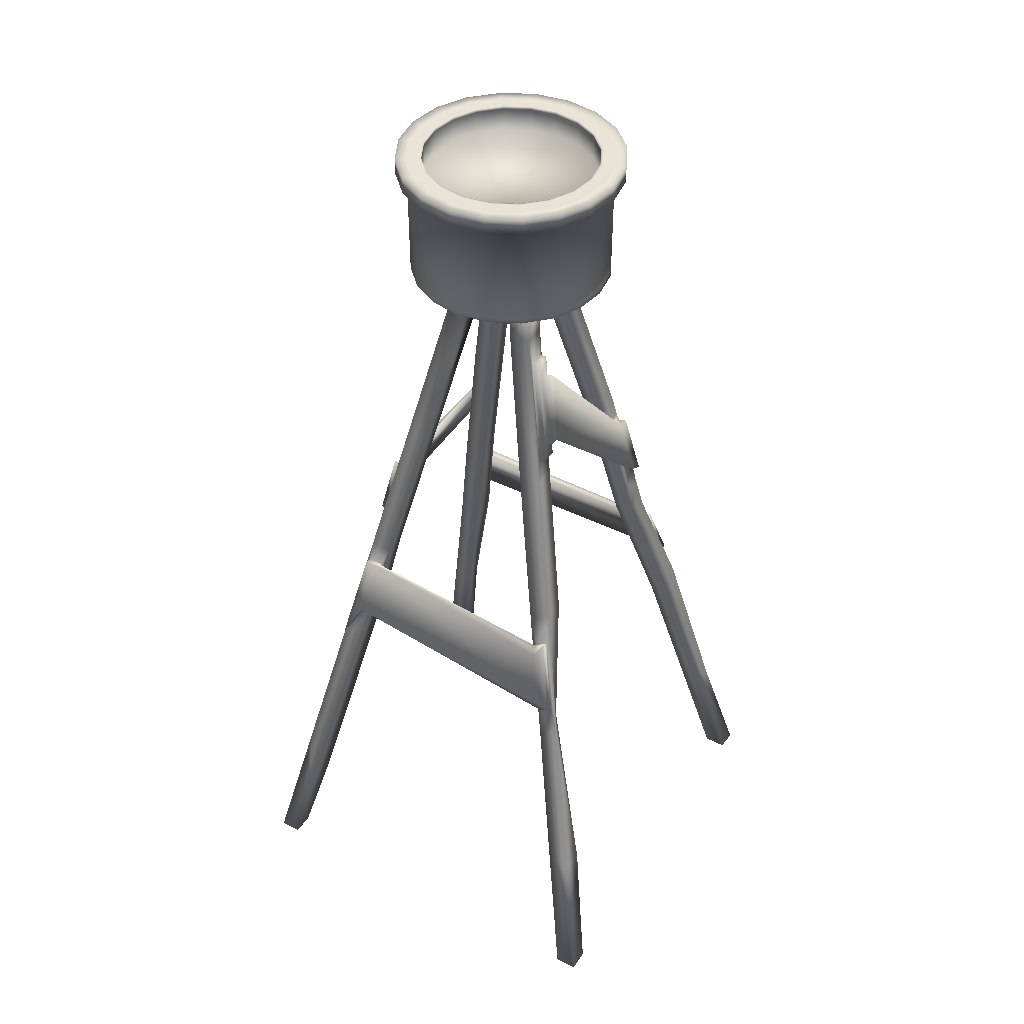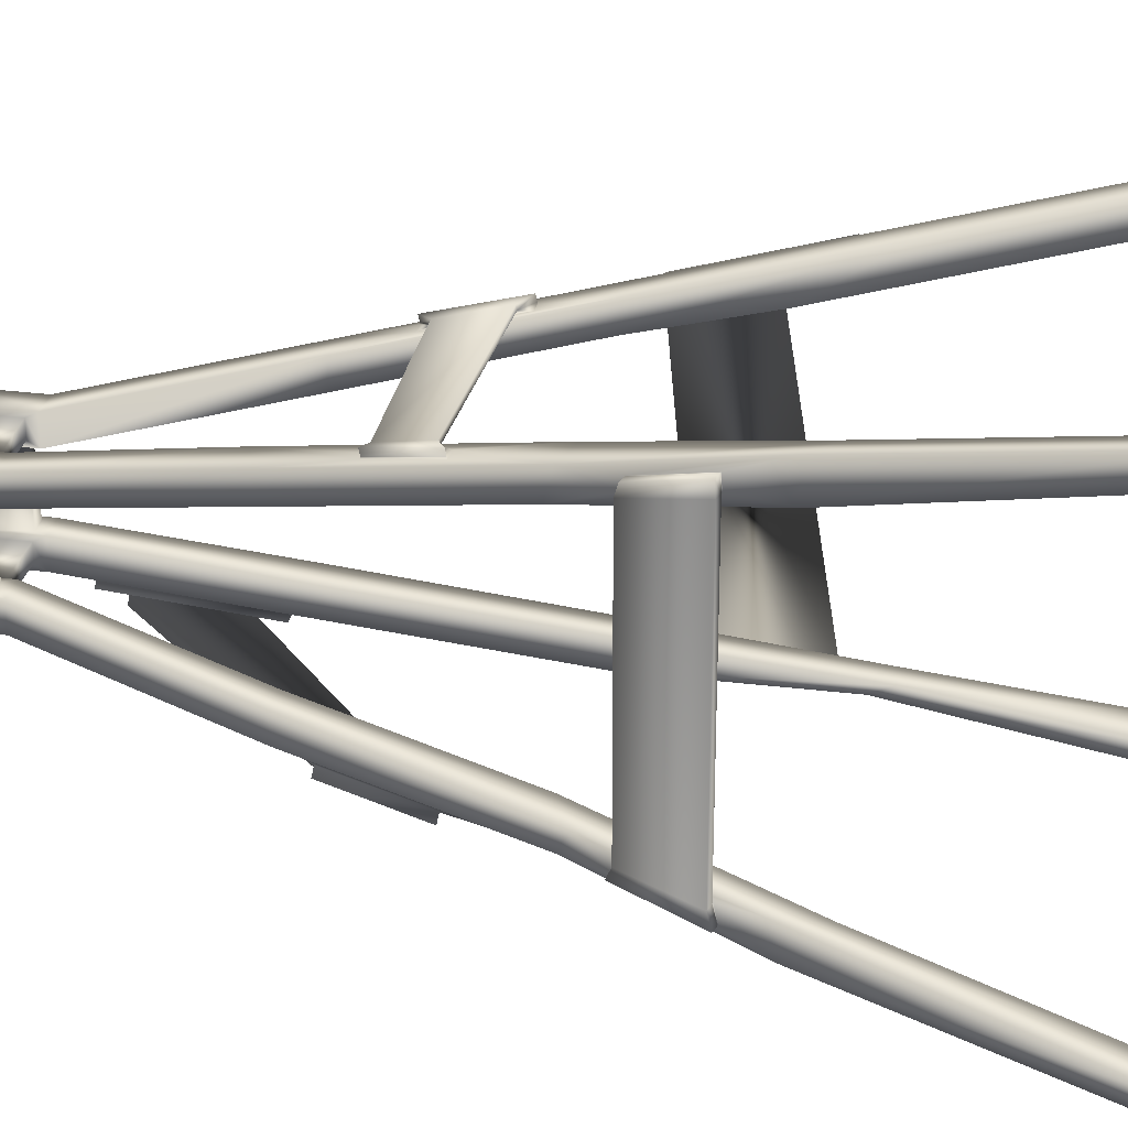
<metadata>
{"format":"obj","ext":"obj","renderer":"f3d","projection":"perspective","resolution":1024,"background":"white","views":[{"elev":42.6,"azim":120.7,"up":"+Y"},{"elev":27.6,"azim":-78.7,"up":"+Z"}]}
</metadata>
<code>
o Cube.001
v 5.355 -9.656 4.793
v 5.355 -9.656 5.355
v 4.793 -9.656 5.355
v 4.793 -9.656 4.793
v 1.224 9.656 0.6618
v 1.224 9.656 1.224
v 0.6618 9.656 1.224
v 0.6618 9.656 0.6618
v -4.793 -9.656 4.793
v -4.793 -9.656 5.355
v -5.355 -9.656 5.355
v -5.355 -9.656 4.793
v -0.6297 9.656 0.6618
v -0.6297 9.656 1.224
v -1.192 9.656 1.224
v -1.192 9.656 0.6618
v -4.793 -9.656 -5.355
v -4.793 -9.656 -4.793
v -5.368 -9.719 -4.796
v -5.368 -9.719 -5.379
v -0.6297 9.656 -1.251
v -0.6297 9.656 -0.689
v -1.192 9.656 -0.689
v -1.192 9.656 -1.251
v 5.355 -9.656 -5.355
v 5.355 -9.656 -4.793
v 4.793 -9.656 -4.793
v 4.793 -9.656 -5.355
v 1.192 9.656 -1.224
v 1.192 9.656 -0.6618
v 0.6297 9.656 -0.6618
v 0.6297 9.656 -1.224
v 1.224 10.65 0.6618
v 1.224 10.65 1.224
v 0.6618 10.65 0.6618
v 0.6618 10.65 1.224
v -0.6297 10.65 0.6618
v -0.6297 10.65 1.224
v -1.192 10.65 0.6618
v -1.192 10.65 1.224
v -0.6297 10.65 -1.251
v -0.6297 10.65 -0.689
v -1.192 10.65 -1.251
v -1.192 10.65 -0.689
v 1.192 10.65 -1.224
v 1.192 10.65 -0.6618
v 0.6297 10.65 -1.224
v 0.6297 10.65 -0.6618
v 1.224 9.656 0.6618
v 0.6618 9.656 0.6618
v 1.224 10.65 0.6618
v 0.6618 10.65 0.6618
v 1.111 9.911 0.6618
v 0.7741 9.911 0.6618
v 1.099 10.42 0.6098
v 0.7741 10.4 0.6618
v 1.079 9.856 -0.6618
v 0.7421 9.856 -0.6618
v 1.079 10.4 -0.5846
v 0.7421 10.4 -0.5846
v 0.6297 9.856 -0.7741
v 0.6297 9.856 -1.111
v 0.6297 10.35 -0.7741
v 0.6297 10.35 -1.111
v -0.6297 9.892 -1.138
v -0.6297 9.892 -0.8013
v -0.6297 10.45 -1.138
v -0.6297 10.45 -0.8013
v -0.6297 9.84 0.7741
v -0.6297 9.84 1.111
v -0.6297 10.41 0.7741
v -0.6297 10.41 1.111
v -0.7421 9.856 0.6618
v -1.079 9.856 0.6618
v -0.7421 10.45 0.6618
v -1.079 10.45 0.6618
v -0.7421 9.856 -0.689
v -1.079 9.856 -0.689
v -0.7421 10.45 -0.689
v -1.079 10.35 -0.689
v 0.6618 9.856 1.111
v 0.6618 9.856 0.7741
v 0.6618 10.34 1.111
v 0.6618 10.45 0.7741
v -3.96 -5.794 3.967
v -3.128 -1.931 3.141
v -2.335 1.747 2.327
v -1.422 5.98 1.421
v -3.96 -5.794 4.529
v -3.124 -1.885 3.692
v -2.364 1.572 2.981
v -1.379 6.104 2.011
v -4.636 -6.317 4.716
v -3.557 -1.355 3.655
v -2.9 1.771 2.91
v -2.016 5.907 2.025
v -4.454 -5.742 4.003
v -3.579 -1.414 2.954
v -2.857 1.931 2.314
v -2.024 5.794 1.488
v 5.095 -7.37 4.304
v 3.594 -0.3547 2.803
v 2.876 1.931 2.314
v 2.05 5.794 1.488
v 4.529 -5.794 4.529
v 3.702 -1.931 3.702
v 2.876 1.931 2.876
v 2.05 5.794 2.05
v 3.967 -5.794 4.529
v 3.141 -1.931 3.702
v 2.314 1.931 2.876
v 1.488 5.794 2.05
v 4.075 -7.37 4.304
v 2.574 -0.3547 2.803
v 2.314 1.931 2.314
v 1.488 5.794 1.488
v 4.67 -6.204 -4.616
v 3.661 -1.521 -3.615
v 2.857 1.931 -2.876
v 2.024 5.794 -2.05
v 4.522 -5.794 -3.967
v 3.69 -1.931 -3.141
v 2.958 1.651 -2.374
v 2.005 6.074 -1.428
v 3.96 -5.794 -4.187
v 3.128 -1.931 -3.141
v 2.315 1.651 -2.374
v 1.361 6.074 -1.428
v 3.989 -6.204 -4.616
v 3.149 -1.521 -3.34
v 2.295 1.931 -2.876
v 1.462 5.794 -2.05
v -3.96 -5.794 -4.534
v -3.149 -2.204 -3.772
v -1.951 2.169 -2.843
v -1.462 5.794 -2.072
v -3.96 -5.794 -3.972
v -3.128 -1.931 -3.151
v -2.039 1.931 -2.331
v -1.462 5.794 -1.51
v -4.623 -6.26 -4.226
v -3.507 -1.083 -2.958
v -2.67 1.612 -2.445
v -2.024 5.794 -1.51
v -4.339 -5.99 -4.718
v -3.578 -1.244 -3.583
v -2.665 1.808 -2.867
v -2.024 5.794 -2.072
v -3.3 -0.3846 -2.961
v -2.894 0.923 -2.712
v -3.335 -0.4625 -3.264
v -2.891 1.018 -2.917
v -3.354 -0.3873 3.23
v -3.097 0.8343 2.939
v -3.362 -0.4104 2.957
v -3.08 0.8967 2.707
v -3.334 -0.3762 -2.96
v -2.928 0.9314 -2.711
v -3.369 -0.4541 -3.263
v -2.925 1.026 -2.916
v -3.388 -0.3789 3.231
v -3.131 0.8427 2.94
v -3.396 -0.402 2.958
v -3.114 0.9051 2.708
v -3.517 -0.3314 -2.954
v -3.11 0.9762 -2.705
v -3.551 -0.4093 -3.257
v -3.108 1.071 -2.91
v -3.571 -0.3341 3.237
v -3.314 0.8875 2.946
v -3.579 -0.3572 2.963
v -3.297 0.9499 2.713
v -2.179 3.205 2.624
v -1.941 4.485 2.347
v -2.417 3.236 2.604
v -2.122 4.428 2.351
v 2.468 3.081 2.608
v 2.128 4.644 2.318
v 2.237 3.081 2.608
v 1.896 4.644 2.318
v -2.147 3.393 2.634
v -1.975 4.316 2.435
v -2.418 3.242 2.635
v -2.123 4.435 2.383
v 2.467 3.088 2.64
v 2.127 4.65 2.349
v 2.188 3.31 2.617
v 1.943 4.435 2.407
v -2.149 3.412 2.726
v -1.977 4.335 2.526
v -2.421 3.268 2.762
v -2.126 4.461 2.509
v 2.464 3.113 2.766
v 2.124 4.676 2.476
v 2.186 3.329 2.708
v 1.94 4.453 2.499
v 3.483 -0.1031 2.844
v 3.006 1.415 2.519
v 3.554 -1.15 3.441
v 3.006 1.415 2.892
v 3.499 -0.8405 -3.346
v 3.047 1.099 -2.931
v 3.515 -1.071 -3.08
v 3.104 0.942 -2.649
v 3.553 -0.08527 2.852
v 3.076 1.432 2.527
v 3.625 -1.132 3.449
v 3.076 1.432 2.9
v 3.569 -0.8227 -3.338
v 3.118 1.117 -2.923
v 3.586 -1.053 -3.071
v 3.175 0.9598 -2.641
v 3.659 -0.05855 2.864
v 3.182 1.459 2.54
v 3.731 -1.105 3.461
v 3.182 1.459 2.913
v 3.675 -0.796 -3.325
v 3.224 1.144 -2.91
v 3.642 -0.7841 -3.007
v 3.33 0.7443 -2.68
v -1.975 2.941 -2.719
v -1.647 5.38 -2.2
v -2.455 2.698 -2.735
v -2.025 5.38 -2.2
v -1.992 3.597 -2.631
v -1.776 5.202 -2.29
v -2.308 3.437 -2.642
v -2.025 5.202 -2.29
v 1.799 6.419 -1.916
v 1.235 9.031 -1.357
v 1.419 6.419 -1.916
v 0.8554 9.031 -1.357
v 1.799 6.459 -2.103
v 1.235 9.071 -1.544
v 1.419 6.459 -2.103
v 0.8554 9.071 -1.544
v 1.634 6.915 -2.006
v 1.267 8.615 -1.642
v 1.387 6.915 -2.006
v 1.02 8.615 -1.642
v -1.997 3.641 -2.838
v -1.78 5.246 -2.497
v -2.313 3.481 -2.849
v -2.029 5.246 -2.497
v 1.63 6.959 -2.213
v 1.263 8.659 -1.849
v 1.382 6.959 -2.213
v 1.016 8.659 -1.849
v 0 10.9 -2.583
v 0 14.15 -2.583
v 0.7983 10.9 -2.457
v 0.7983 14.15 -2.457
v 1.519 10.9 -2.09
v 1.519 14.15 -2.09
v 2.09 10.9 -1.519
v 2.09 14.15 -1.519
v 2.457 10.9 -0.7983
v 2.457 14.15 -0.7983
v 2.583 10.9 -0
v 2.583 14.15 -0
v 2.457 10.9 0.7983
v 2.457 14.15 0.7983
v 2.09 10.9 1.519
v 2.09 14.15 1.519
v 1.519 10.9 2.09
v 1.519 14.15 2.09
v 0.7983 10.9 2.457
v 0.7983 14.15 2.457
v -1e-06 10.9 2.583
v -1e-06 14.15 2.583
v -0.7983 10.9 2.457
v -0.7983 14.15 2.457
v -1.519 10.9 2.09
v -1.519 14.15 2.09
v -2.09 10.9 1.519
v -2.09 14.15 1.519
v -2.457 10.9 0.7983
v -2.457 14.15 0.7983
v -2.583 10.9 -3e-06
v -2.583 14.15 -3e-06
v -2.457 10.9 -0.7983
v -2.457 14.15 -0.7983
v -2.09 10.9 -1.519
v -2.09 14.15 -1.519
v -1.519 10.9 -2.09
v -1.519 14.15 -2.09
v -0.7983 10.9 -2.457
v -0.7983 14.15 -2.457
v 0 10.63 -2.017
v 0.6234 10.63 -1.919
v 1.186 10.63 -1.632
v 1.632 10.63 -1.186
v 1.919 10.63 -0.6234
v 2.017 10.63 -0
v 1.919 10.63 0.6234
v 1.632 10.63 1.186
v 1.186 10.63 1.632
v 0.6234 10.63 1.919
v -1e-06 10.63 2.017
v -0.6234 10.63 1.919
v -1.186 10.63 1.632
v -1.632 10.63 1.186
v -1.919 10.63 0.6234
v -2.017 10.63 -2e-06
v -1.919 10.63 -0.6234
v -1.632 10.63 -1.186
v -1.186 10.63 -1.632
v -0.6234 10.63 -1.919
v 0 13.76 -2.583
v 0.7983 13.76 -2.457
v 1.519 13.76 -2.09
v 2.09 13.76 -1.519
v 2.457 13.76 -0.7983
v 2.583 13.76 -0
v 2.457 13.76 0.7983
v 2.09 13.76 1.519
v 1.519 13.76 2.09
v 0.7983 13.76 2.457
v -1e-06 13.76 2.583
v -0.7983 13.76 2.457
v -1.519 13.76 2.09
v -2.09 13.76 1.519
v -2.457 13.76 0.7983
v -2.583 13.76 -3e-06
v -2.457 13.76 -0.7983
v -2.09 13.76 -1.519
v -1.519 13.76 -2.09
v -0.7983 13.76 -2.457
v 0.8846 14.17 -2.722
v 0 14.17 -2.862
v 0 13.74 -2.862
v 1.683 14.17 -2.316
v 2.316 14.17 -1.683
v 2.722 14.17 -0.8846
v 2.862 14.17 -0
v 2.722 14.17 0.8846
v 2.316 14.17 1.683
v 1.683 14.17 2.316
v 0.8846 14.17 2.722
v -1e-06 14.17 2.862
v -0.8846 14.17 2.722
v -1.683 14.17 2.316
v -2.316 14.17 1.683
v -2.722 14.17 0.8846
v -2.862 14.17 -3e-06
v -2.722 14.17 -0.8846
v -2.316 14.17 -1.683
v -1.683 14.17 -2.316
v -0.8846 14.17 -2.722
v 0.8846 13.74 -2.722
v 1.683 13.74 -2.316
v 2.316 13.74 -1.683
v 2.722 13.74 -0.8846
v 2.862 13.74 -0
v 2.722 13.74 0.8846
v 2.316 13.74 1.683
v 1.683 13.74 2.316
v 0.8846 13.74 2.722
v -1e-06 13.74 2.862
v -0.8846 13.74 2.722
v -1.683 13.74 2.316
v -2.316 13.74 1.683
v -2.722 13.74 0.8846
v -2.862 13.74 -3e-06
v -2.722 13.74 -0.8846
v -2.316 13.74 -1.683
v -1.683 13.74 -2.316
v -0.8846 13.74 -2.722
v 0.6848 14.15 -2.108
v 0 14.15 -2.216
v 1.303 14.15 -1.793
v 1.793 14.15 -1.303
v 2.108 14.15 -0.6848
v 2.216 14.15 -0
v 2.108 14.15 0.6848
v 1.793 14.15 1.303
v 1.303 14.15 1.793
v 0.6848 14.15 2.108
v -1e-06 14.15 2.216
v -0.6848 14.15 2.108
v -1.303 14.15 1.793
v -1.793 14.15 1.303
v -2.108 14.15 0.6848
v -2.216 14.15 -2e-06
v -2.108 14.15 -0.6848
v -1.793 14.15 -1.303
v -1.303 14.15 -1.793
v -0.6848 14.15 -2.108
v 0.6848 13.51 -2.108
v 0 13.51 -2.216
v 1.303 13.51 -1.793
v 1.793 13.51 -1.303
v 2.108 13.51 -0.6848
v 2.216 13.51 -0
v 2.108 13.51 0.6848
v 1.793 13.51 1.303
v 1.303 13.51 1.793
v 0.6848 13.51 2.108
v -1e-06 13.51 2.216
v -0.6848 13.51 2.108
v -1.303 13.51 1.793
v -1.793 13.51 1.303
v -2.108 13.51 0.6848
v -2.216 13.51 -2e-06
v -2.108 13.51 -0.6848
v -1.793 13.51 -1.303
v -1.303 13.51 -1.793
v -0.6848 13.51 -2.108
v -1e-06 14.09 2.216
v -0.6848 14.09 2.108
v 1.793 14.09 -1.303
v 2.108 14.09 -0.6848
v -1.303 14.09 -1.793
v -0.6848 14.09 -2.108
v -1.303 14.09 1.793
v 2.216 14.09 -0
v 0 14.09 -2.216
v -1.793 14.09 1.303
v 2.108 14.09 0.6848
v -2.108 14.09 0.6848
v 1.793 14.09 1.303
v -2.216 14.09 -2e-06
v 1.303 14.09 1.793
v 0.6848 14.09 -2.108
v -2.108 14.09 -0.6848
v 0.6848 14.09 2.108
v 1.303 14.09 -1.793
v -1.793 14.09 -1.303
v 1.334 14.15 -1.836
v 1.836 14.15 -1.334
v 1.836 14.15 1.334
v 1.334 14.15 1.836
v 0 14.15 -2.269
v 0.7012 14.15 -2.158
v -1.334 14.15 1.836
v -1.836 14.15 1.334
v -1.836 14.15 -1.334
v -1.334 14.15 -1.836
v 2.269 14.15 -0
v 2.158 14.15 0.7012
v -1e-06 14.15 2.269
v -0.7012 14.15 2.158
v -2.269 14.15 -2e-06
v -2.158 14.15 -0.7012
v 2.158 14.15 -0.7012
v 0.7012 14.15 2.158
v -2.158 14.15 0.7012
v -0.7012 14.15 -2.158
v 0.7983 11.01 -2.457
v 1.519 11.01 -2.09
v 2.09 11.01 -1.519
v 2.457 11.01 -0.7983
v 2.583 11.01 -0
v 2.457 11.01 0.7983
v 2.09 11.01 1.519
v 1.519 11.01 2.09
v 0.7983 11.01 2.457
v -1e-06 11.01 2.583
v -0.7983 11.01 2.457
v -1.519 11.01 2.09
v -2.09 11.01 1.519
v -2.457 11.01 0.7983
v -2.583 11.01 -3e-06
v -2.457 11.01 -0.7983
v -2.09 11.01 -1.519
v -1.519 11.01 -2.09
v -0.7983 11.01 -2.457
v 0 11.01 -2.583
f 1 2 3 4
f 30 29 45 46
f 104 5 6 108
f 108 6 7 112
f 112 7 8 116
f 101 1 4 113
f 9 10 11 12
f 39 37 75 76
f 88 13 14 92
f 92 14 15 96
f 96 15 16 100
f 85 9 12 97
f 17 18 19 20
f 24 23 44 43
f 136 21 22 140
f 140 22 23 144
f 144 23 24 148
f 133 17 20 145
f 25 26 27 28
f 14 13 69 70
f 120 29 30 124
f 124 30 31 128
f 128 31 32 132
f 117 25 28 129
f 33 35 36 34
f 37 39 40 38
f 41 43 44 42
f 45 47 48 46
f 15 14 38 40
f 29 32 47 45
f 6 5 33 34
f 16 15 40 39
f 48 31 58 60
f 5 8 50 49
f 21 41 67 65
f 31 48 63 61
f 7 6 34 36
f 21 24 43 41
f 8 7 81 82
f 44 23 78 80
f 51 49 53 55
f 33 5 49 51
f 35 33 51 52
f 8 35 52 50
f 63 64 67 68
f 49 50 54 53
f 50 52 56 54
f 52 51 55 56
f 46 48 60 59
f 30 46 59 57
f 31 30 57 58
f 32 31 61 62
f 48 47 64 63
f 47 32 62 64
f 41 42 68 67
f 42 22 66 68
f 22 21 65 66
f 13 37 71 69
f 38 14 70 72
f 37 38 72 71
f 61 66 65 62
f 37 13 73 75
f 13 16 74 73
f 16 39 76 74
f 61 63 68 66
f 42 44 80 79
f 23 22 77 78
f 22 42 79 77
f 64 62 65 67
f 36 35 84 83
f 35 8 82 84
f 7 36 83 81
f 76 80 78 74
f 74 78 77 73
f 76 75 79 80
f 73 77 79 75
f 71 72 83 84
f 70 81 83 72
f 69 82 81 70
f 71 84 82 69
f 54 56 60 58
f 56 55 59 60
f 54 58 57 53
f 53 57 59 55
f 13 88 100 16
f 88 87 99 100
f 87 86 98 99
f 86 85 97 98
f 11 93 97 12
f 93 94 98 97
f 95 99 156 154
f 95 96 100 99
f 10 89 93 11
f 89 90 94 93
f 90 91 95 94
f 95 91 173 175
f 9 85 89 10
f 85 86 90 89
f 86 87 91 90
f 87 88 92 91
f 5 104 116 8
f 104 103 115 116
f 103 102 114 115
f 102 101 113 114
f 3 109 113 4
f 109 110 114 113
f 110 111 115 114
f 111 112 116 115
f 2 105 109 3
f 105 106 110 109
f 106 107 111 110
f 107 108 178 177
f 1 101 105 2
f 101 102 106 105
f 106 102 197 199
f 103 104 108 107
f 29 120 229 230
f 120 119 131 132
f 119 118 130 131
f 118 117 129 130
f 27 125 129 28
f 125 126 130 129
f 126 127 131 130
f 127 128 132 131
f 26 121 125 27
f 121 122 126 125
f 122 123 127 126
f 123 124 128 127
f 25 117 121 26
f 117 118 122 121
f 119 123 204 202
f 119 120 124 123
f 21 136 148 24
f 148 136 222 224
f 135 134 146 147
f 134 133 145 146
f 19 141 145 20
f 141 142 146 145
f 143 147 152 150
f 143 144 148 147
f 18 137 141 19
f 137 138 142 141
f 138 139 143 142
f 139 140 144 143
f 17 133 137 18
f 133 134 138 137
f 134 135 139 138
f 135 136 140 139
f 155 153 161 163
f 147 146 151 152
f 142 143 150 149
f 146 142 149 151
f 152 151 159 160
f 99 98 155 156
f 94 95 154 153
f 98 94 153 155
f 164 158 166 172
f 162 164 172 170
f 153 154 162 161
f 151 149 157 159
f 154 156 164 162
f 149 150 158 157
f 156 155 163 164
f 150 152 160 158
f 165 166 168 167
f 169 170 172 171
f 158 160 168 166
f 160 159 167 168
f 163 161 169 171
f 161 162 170 169
f 159 157 165 167
f 158 164 163 157
f 166 165 171 172
f 171 165 157 163
f 178 180 188 186
f 96 95 175 176
f 91 92 174 173
f 92 96 176 174
f 175 173 181 183
f 108 112 180 178
f 111 107 177 179
f 112 111 179 180
f 185 186 194 193
f 187 185 193 195
f 173 174 182 181
f 180 179 187 188
f 174 176 184 182
f 176 175 183 184
f 179 177 185 187
f 177 178 186 185
f 189 190 192 191
f 193 194 196 195
f 183 181 189 191
f 190 196 188 182
f 186 188 196 194
f 182 188 187 181
f 182 184 192 190
f 184 183 191 192
f 190 189 195 196
f 195 189 181 187
f 200 199 207 208
f 103 107 200 198
f 107 106 199 200
f 102 103 198 197
f 198 200 208 206
f 123 122 203 204
f 118 119 202 201
f 122 118 201 203
f 214 220 212 206
f 207 205 213 215
f 203 201 209 211
f 201 202 210 209
f 199 197 205 207
f 202 204 212 210
f 197 198 206 205
f 204 203 211 212
f 213 214 216 215
f 217 218 220 219
f 210 212 220 218
f 206 212 211 205
f 206 208 216 214
f 208 207 215 216
f 211 209 217 219
f 209 210 218 217
f 214 213 219 220
f 213 205 211 219
f 224 222 226 228
f 136 135 221 222
f 135 147 223 221
f 147 148 224 223
f 228 226 242 244
f 222 221 225 226
f 221 223 227 225
f 223 224 228 227
f 229 231 235 233
f 32 29 230 232
f 132 32 232 231
f 120 132 231 229
f 236 234 238 240
f 231 232 236 235
f 232 230 234 236
f 230 229 233 234
f 238 237 245 246
f 234 233 237 238
f 233 235 239 237
f 235 236 240 239
f 242 241 243 244
f 246 245 247 248
f 237 239 247 245
f 241 247 239 225
f 225 227 243 241
f 227 228 244 243
f 240 238 246 248
f 226 225 239 240
f 242 248 247 241
f 242 226 240 248
f 268 270 340 339
f 313 312 352 353
f 327 326 366 367
f 250 252 329 330
f 314 313 353 354
f 276 278 344 343
f 258 260 335 334
f 328 327 367 368
f 315 314 354 355
f 284 286 348 347
f 309 328 368 331
f 266 268 339 338
f 316 315 355 356
f 317 316 356 357
f 274 276 343 342
f 256 258 334 333
f 318 317 357 358
f 282 284 347 346
f 430 429 371 372
f 264 266 338 337
f 319 318 358 359
f 259 261 295 294
f 289 290 291 292 293 294 295 296 297 298 299 300 301 302 303 304 305 306 307 308
f 269 271 300 299
f 279 281 305 304
f 255 257 293 292
f 265 267 298 297
f 275 277 303 302
f 285 287 308 307
f 251 253 291 290
f 261 263 296 295
f 271 273 301 300
f 281 283 306 305
f 257 259 294 293
f 267 269 299 298
f 277 279 304 303
f 287 249 289 308
f 253 255 292 291
f 263 265 297 296
f 249 251 290 289
f 273 275 302 301
f 283 285 307 306
f 467 328 309 468
f 466 327 328 467
f 465 326 327 466
f 464 325 326 465
f 463 324 325 464
f 462 323 324 463
f 461 322 323 462
f 460 321 322 461
f 459 320 321 460
f 458 319 320 459
f 457 318 319 458
f 456 317 318 457
f 455 316 317 456
f 454 315 316 455
f 453 314 315 454
f 452 313 314 453
f 451 312 313 452
f 450 311 312 451
f 449 310 311 450
f 468 309 310 449
f 331 330 329 350
f 350 329 332 351
f 351 332 333 352
f 352 333 334 353
f 353 334 335 354
f 354 335 336 355
f 355 336 337 356
f 356 337 338 357
f 357 338 339 358
f 358 339 340 359
f 359 340 341 360
f 360 341 342 361
f 361 342 343 362
f 362 343 344 363
f 363 344 345 364
f 364 345 346 365
f 365 346 347 366
f 366 347 348 367
f 367 348 349 368
f 368 349 330 331
f 326 325 365 366
f 286 288 349 348
f 312 311 351 352
f 325 324 364 365
f 260 262 336 335
f 278 280 345 344
f 311 310 350 351
f 324 323 363 364
f 310 309 331 350
f 252 254 332 329
f 270 272 341 340
f 323 322 362 363
f 288 250 330 349
f 322 321 361 362
f 262 264 337 336
f 280 282 346 345
f 321 320 360 361
f 254 256 333 332
f 272 274 342 341
f 320 319 359 360
f 410 409 399 400
f 432 431 376 377
f 434 433 370 369
f 436 435 381 382
f 438 437 386 387
f 440 439 374 375
f 442 441 379 380
f 444 443 384 385
f 445 430 372 373
f 446 432 377 378
f 447 436 382 383
f 448 438 387 388
f 429 434 369 371
f 431 440 375 376
f 435 442 380 381
f 437 444 385 386
f 439 445 373 374
f 441 446 378 379
f 443 447 383 384
f 433 448 388 370
f 389 390 408 407 406 405 404 403 402 401 400 399 398 397 396 395 394 393 392 391
f 412 411 392 393
f 414 413 407 408
f 415 410 400 401
f 416 412 393 394
f 417 414 408 390
f 418 415 401 402
f 419 416 394 395
f 420 418 402 403
f 421 419 395 396
f 422 420 403 404
f 423 421 396 397
f 424 417 390 389
f 425 422 404 405
f 426 423 397 398
f 427 424 389 391
f 428 425 405 406
f 409 426 398 399
f 411 427 391 392
f 413 428 406 407
f 387 386 428 413
f 372 371 427 411
f 379 378 426 409
f 386 385 425 428
f 371 369 424 427
f 378 377 423 426
f 385 384 422 425
f 369 370 417 424
f 377 376 421 423
f 384 383 420 422
f 376 375 419 421
f 383 382 418 420
f 375 374 416 419
f 382 381 415 418
f 370 388 414 417
f 374 373 412 416
f 381 380 410 415
f 388 387 413 414
f 373 372 411 412
f 380 379 409 410
f 250 288 448 433
f 280 278 447 443
f 270 268 446 441
f 260 258 445 439
f 284 282 444 437
f 274 272 442 435
f 264 262 440 431
f 254 252 434 429
f 288 286 438 448
f 278 276 436 447
f 268 266 432 446
f 258 256 430 445
f 282 280 443 444
f 272 270 441 442
f 262 260 439 440
f 286 284 437 438
f 276 274 435 436
f 252 250 433 434
f 266 264 431 432
f 256 254 429 430
f 249 468 449 251
f 251 449 450 253
f 253 450 451 255
f 255 451 452 257
f 257 452 453 259
f 259 453 454 261
f 261 454 455 263
f 263 455 456 265
f 265 456 457 267
f 267 457 458 269
f 269 458 459 271
f 271 459 460 273
f 273 460 461 275
f 275 461 462 277
f 277 462 463 279
f 279 463 464 281
f 281 464 465 283
f 283 465 466 285
f 285 466 467 287
f 287 467 468 249

</code>
